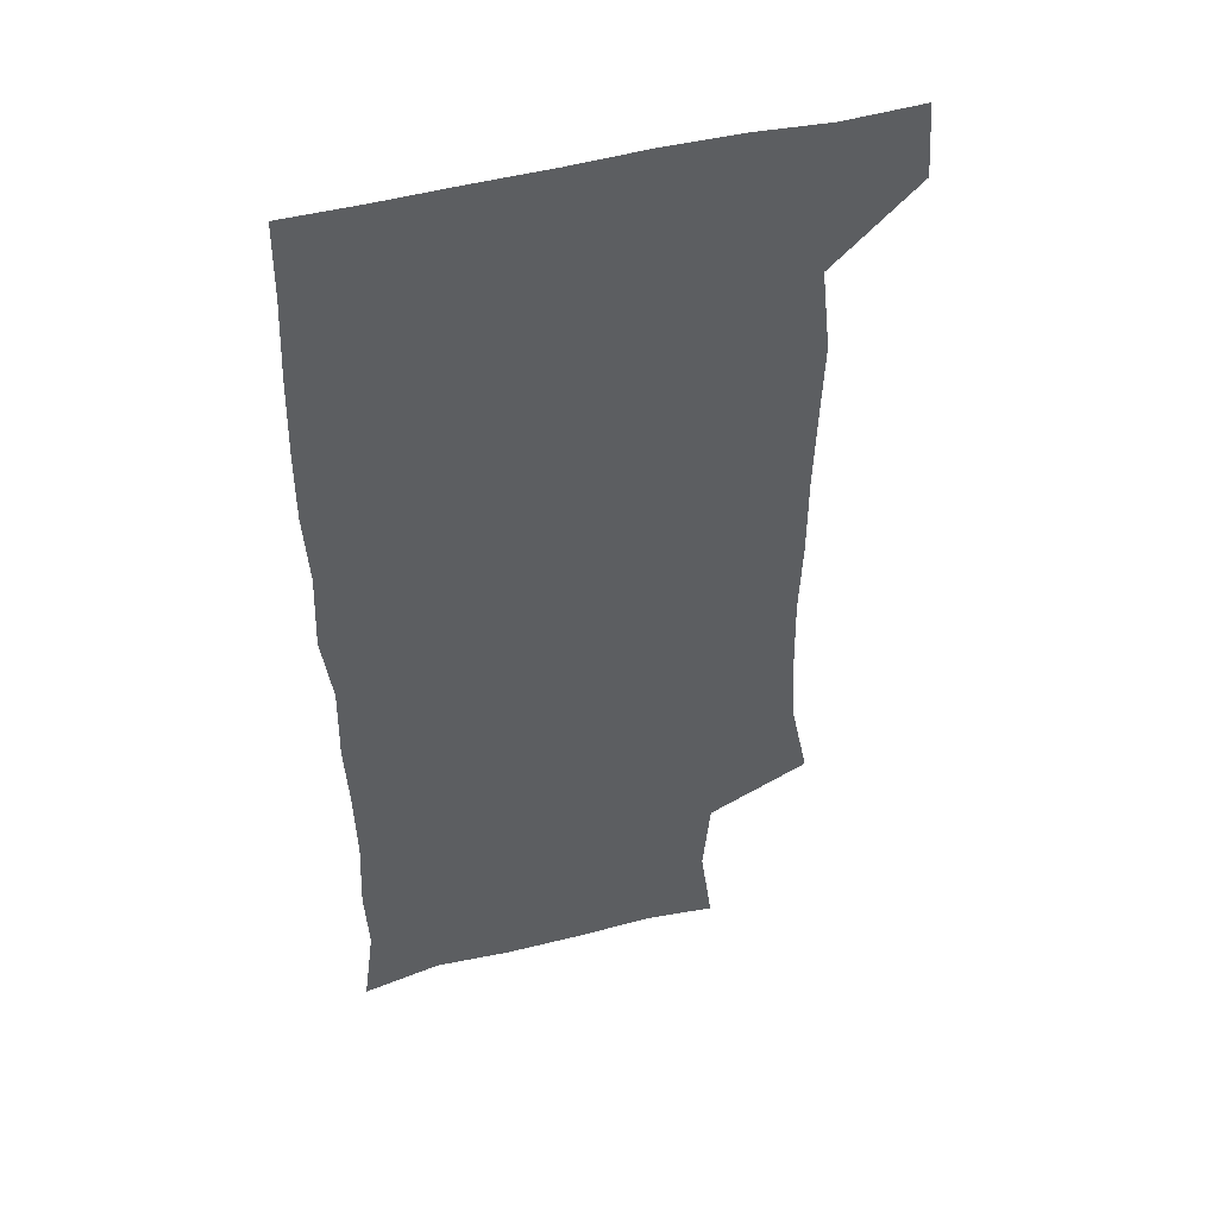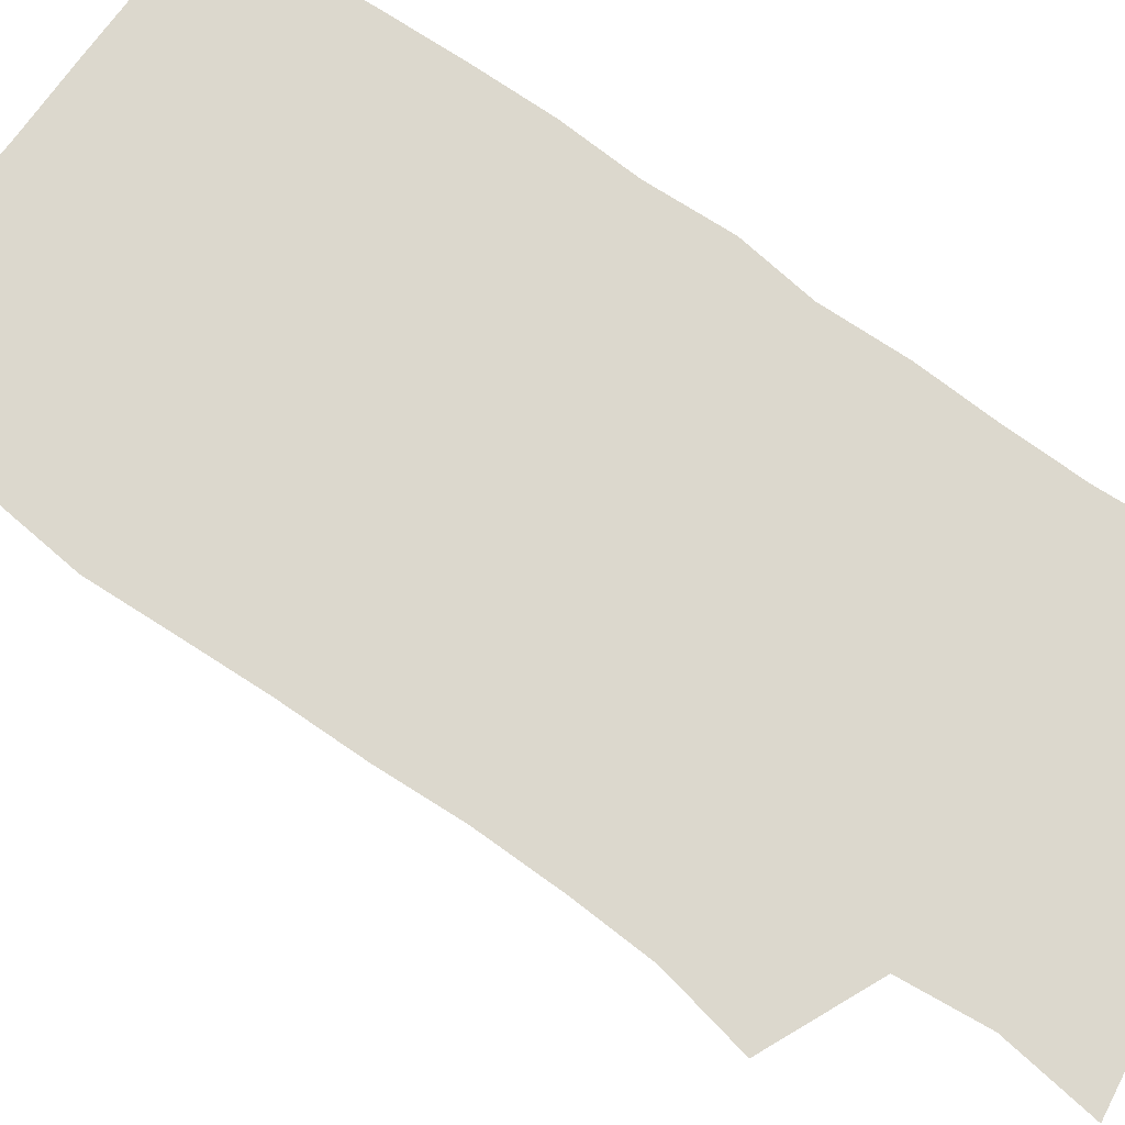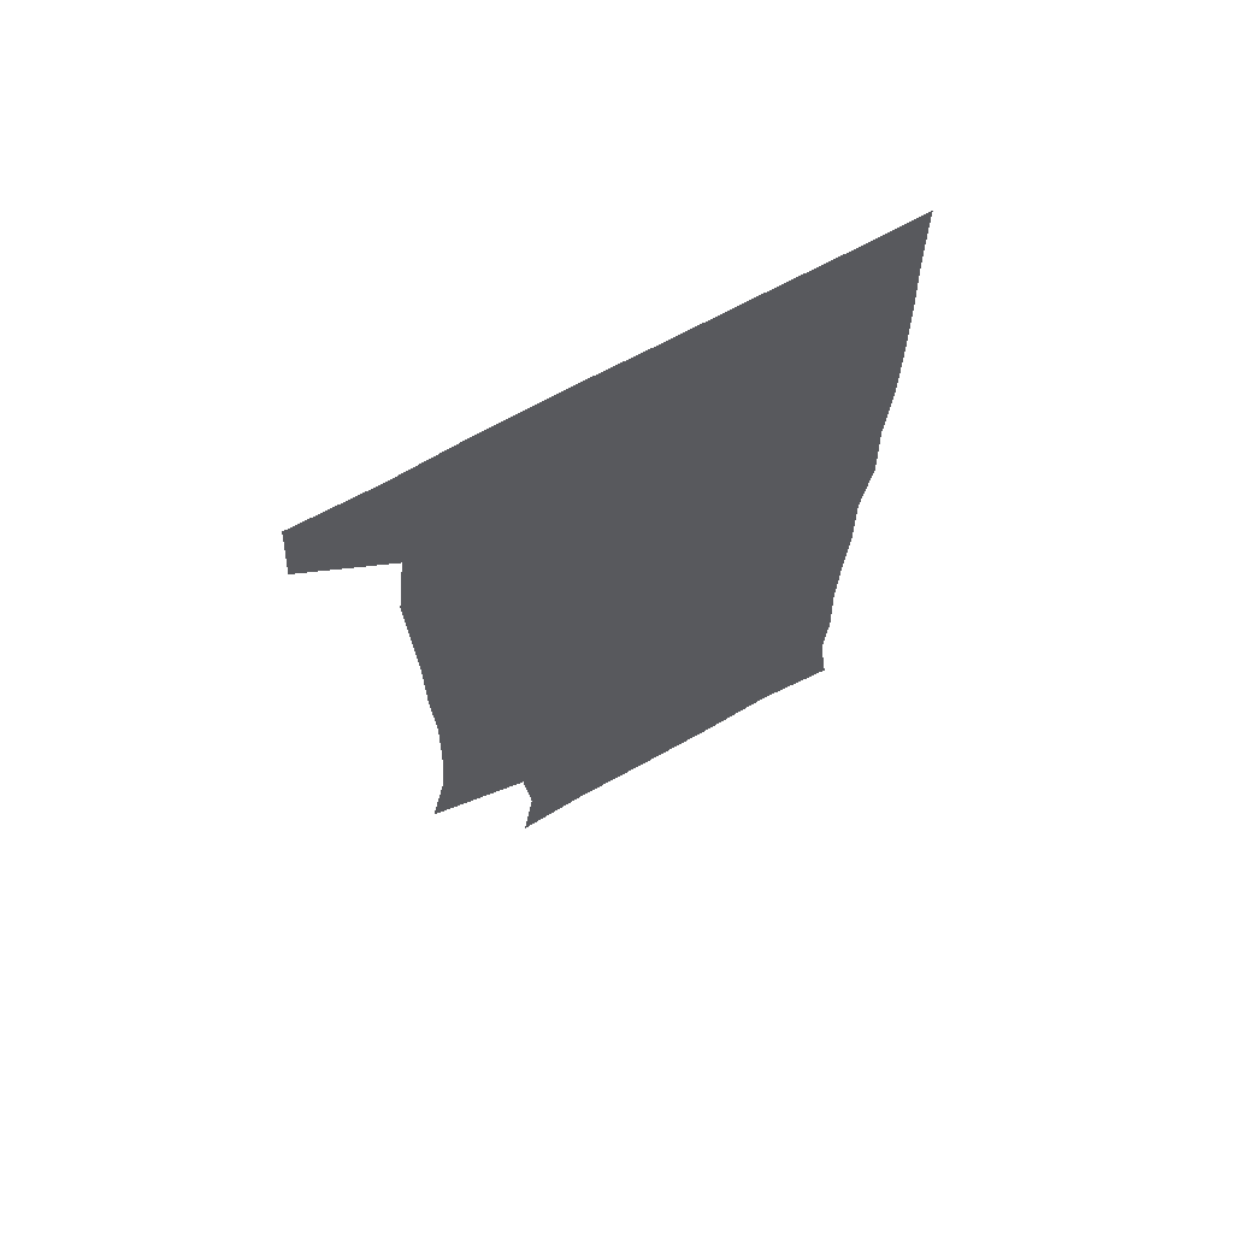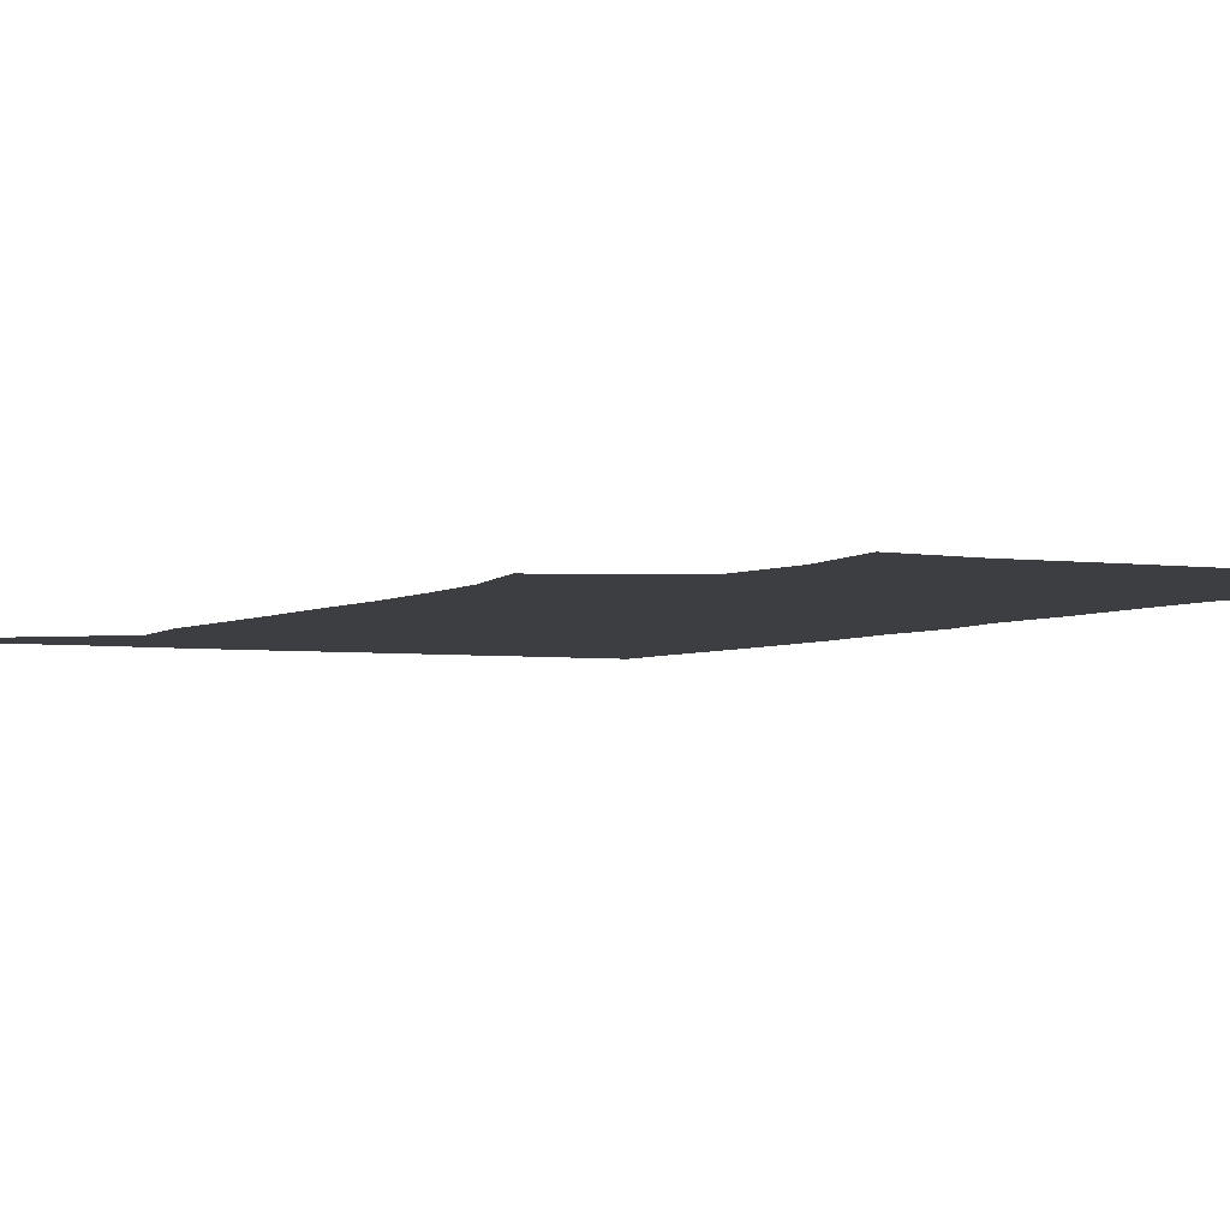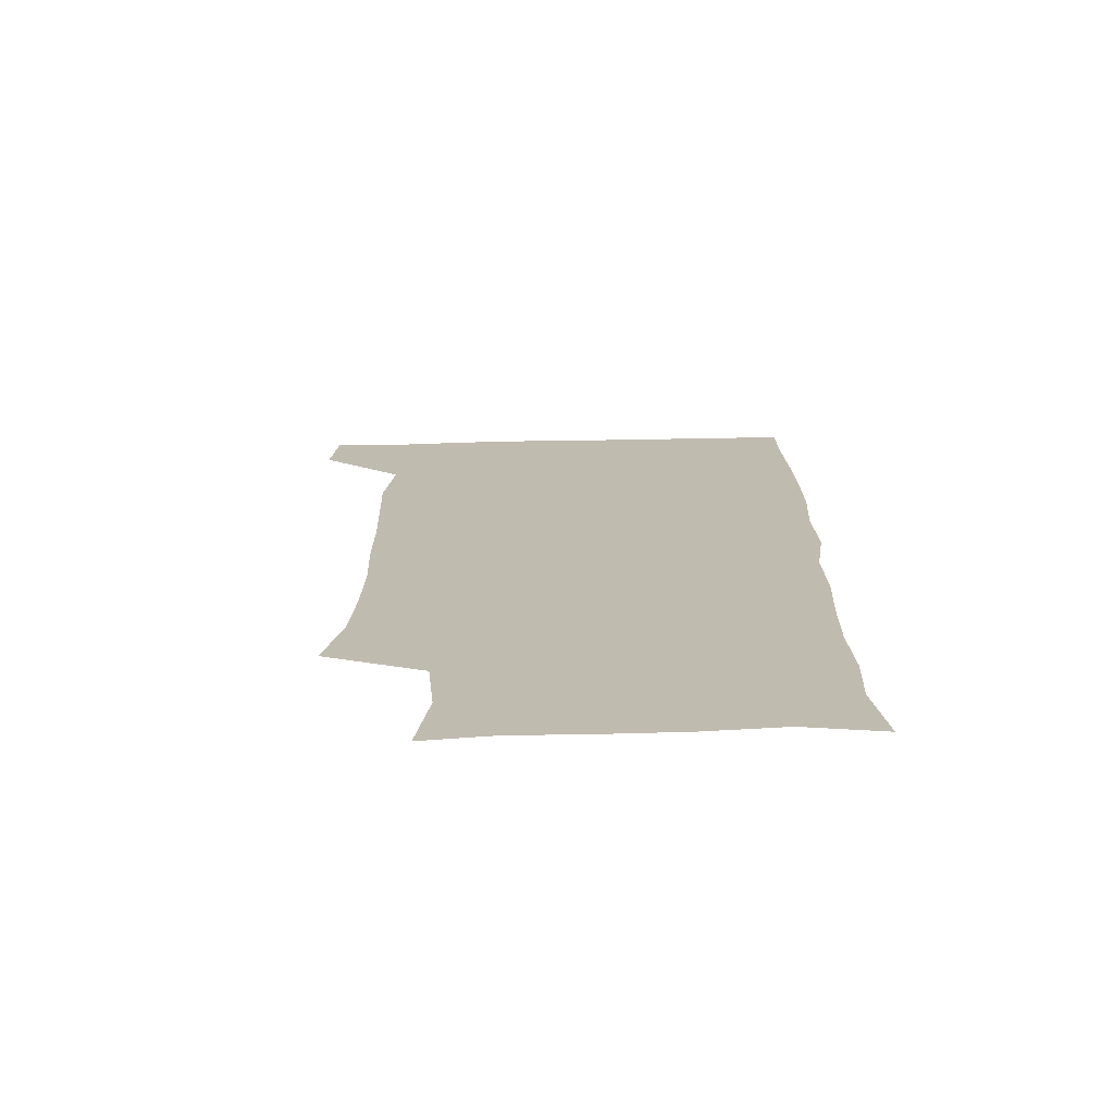
<metadata>
{"format":"obj","ext":"obj","renderer":"f3d","projection":"perspective","resolution":1024,"background":"white","views":[{"elev":46.6,"azim":163.3,"up":"+Y"},{"elev":72.5,"azim":-55.2,"up":"+Z"},{"elev":69.1,"azim":-28.8,"up":"+Y"},{"elev":-3.5,"azim":-26.9,"up":"+Z"},{"elev":-73.6,"azim":1.1,"up":"+Y"}]}
</metadata>
<code>
v 478.1 540.8 0
v 480.2 569.9 0
v 502.7 254.7 0
v 509.5 287.8 0
v 511.2 318 0
v 511.8 349.9 0
v 510.5 381.2 0
v 510.4 413.6 0
v 509.4 445.4 0
v 508.2 476.7 0
v 511.9 509.7 0
v 510.8 540 0
v 511.6 568.9 0
v 540.4 171.2 0
v 545.1 205.7 0
v 542.2 236.8 0
v 546.2 272.2 0
v 547.2 303 0
v 545.6 331.5 0
v 546.1 362.3 0
v 545.5 392 0
v 544.2 421.4 0
v 543.5 451.3 0
v 543.8 481.5 0
v 543.6 510.7 0
v 544 539.4 0
v 540.6 570.9 0
v 567.9 174.8 0
v 574.2 215.7 0
v 574.8 247.2 0
v 575.4 277.8 0
v 574.7 306.3 0
v 574.9 336.8 0
v 575.2 367.1 0
v 573.8 394.5 0
v 573.3 423.8 0
v 573.7 454 0
v 573.3 482.7 0
v 573.3 511.2 0
v 573.5 539.1 0
v 570.4 571.4 0
v 598 174.4 0
v 601.2 215.8 0
v 602.1 249.8 0
v 602.3 279.3 0
v 602.4 308.6 0
v 602.1 336.9 0
v 602 366.8 0
v 602.2 397 0
v 601.9 425.3 0
v 602 454.9 0
v 601.8 483.2 0
v 602.2 511.8 0
v 601.7 540.4 0
v 600.8 570.5 0
v 629.4 175 0
v 628.9 216.8 0
v 628.9 248.1 0
v 629.5 276.5 0
v 629 308.8 0
v 629.2 338.2 0
v 629.4 367.6 0
v 629.6 396.5 0
v 629.9 425 0
v 629.9 454.4 0
v 630 483.3 0
v 630.2 511.8 0
v 630.5 540.1 0
v 630.7 570.4 0
v 660.2 177.9 0
v 656.7 214.2 0
v 656.3 244.5 0
v 656.8 273.7 0
v 656.7 304.5 0
v 657.1 334.5 0
v 657.4 364.5 0
v 658.1 393.9 0
v 658.2 423.6 0
v 658.6 452.9 0
v 659.4 481.9 0
v 659.6 511.2 0
v 659.9 540.3 0
v 660.7 569.9 0
v 690.9 171.8 0
v 686.4 206.3 0
v 687.9 234.1 0
v 686.6 265.3 0
v 687.3 295.3 0
v 689 325 0
v 688.4 357.1 0
v 692.4 385.8 0
v 691.3 417.6 0
v 693.2 447.6 0
v 693.1 478.3 0
v 692.4 509.1 0
v 691.1 539.9 0
v 690.7 570 0
v 691 601 0
f 11 12 1
f 1 12 2
f 12 13 2
f 16 17 3
f 3 17 4
f 17 18 4
f 4 18 5
f 18 19 5
f 5 19 6
f 19 20 6
f 6 20 7
f 20 21 7
f 7 21 8
f 21 22 8
f 8 22 9
f 22 23 9
f 9 23 10
f 23 24 10
f 10 24 11
f 24 25 11
f 11 25 12
f 25 26 12
f 12 26 13
f 26 27 13
f 14 28 15
f 28 29 15
f 15 29 16
f 29 30 16
f 16 30 17
f 30 31 17
f 17 31 18
f 31 32 18
f 18 32 19
f 32 33 19
f 19 33 20
f 33 34 20
f 20 34 21
f 34 35 21
f 21 35 22
f 35 36 22
f 22 36 23
f 36 37 23
f 23 37 24
f 37 38 24
f 24 38 25
f 38 39 25
f 25 39 26
f 39 40 26
f 26 40 27
f 40 41 27
f 28 42 29
f 42 43 29
f 29 43 30
f 43 44 30
f 30 44 31
f 44 45 31
f 31 45 32
f 45 46 32
f 32 46 33
f 46 47 33
f 33 47 34
f 47 48 34
f 34 48 35
f 48 49 35
f 35 49 36
f 49 50 36
f 36 50 37
f 50 51 37
f 37 51 38
f 51 52 38
f 38 52 39
f 52 53 39
f 39 53 40
f 53 54 40
f 40 54 41
f 54 55 41
f 42 56 43
f 56 57 43
f 43 57 44
f 57 58 44
f 44 58 45
f 58 59 45
f 45 59 46
f 59 60 46
f 46 60 47
f 60 61 47
f 47 61 48
f 61 62 48
f 48 62 49
f 62 63 49
f 49 63 50
f 63 64 50
f 50 64 51
f 64 65 51
f 51 65 52
f 65 66 52
f 52 66 53
f 66 67 53
f 53 67 54
f 67 68 54
f 54 68 55
f 68 69 55
f 56 70 57
f 70 71 57
f 57 71 58
f 71 72 58
f 58 72 59
f 72 73 59
f 59 73 60
f 73 74 60
f 60 74 61
f 74 75 61
f 61 75 62
f 75 76 62
f 62 76 63
f 76 77 63
f 63 77 64
f 77 78 64
f 64 78 65
f 78 79 65
f 65 79 66
f 79 80 66
f 66 80 67
f 80 81 67
f 67 81 68
f 81 82 68
f 68 82 69
f 82 83 69
f 70 84 71
f 84 85 71
f 71 85 72
f 85 86 72
f 72 86 73
f 86 87 73
f 73 87 74
f 87 88 74
f 74 88 75
f 88 89 75
f 75 89 76
f 89 90 76
f 76 90 77
f 90 91 77
f 77 91 78
f 91 92 78
f 78 92 79
f 92 93 79
f 79 93 80
f 93 94 80
f 80 94 81
f 94 95 81
f 81 95 82
f 95 96 82
f 82 96 83
f 96 97 83

</code>
